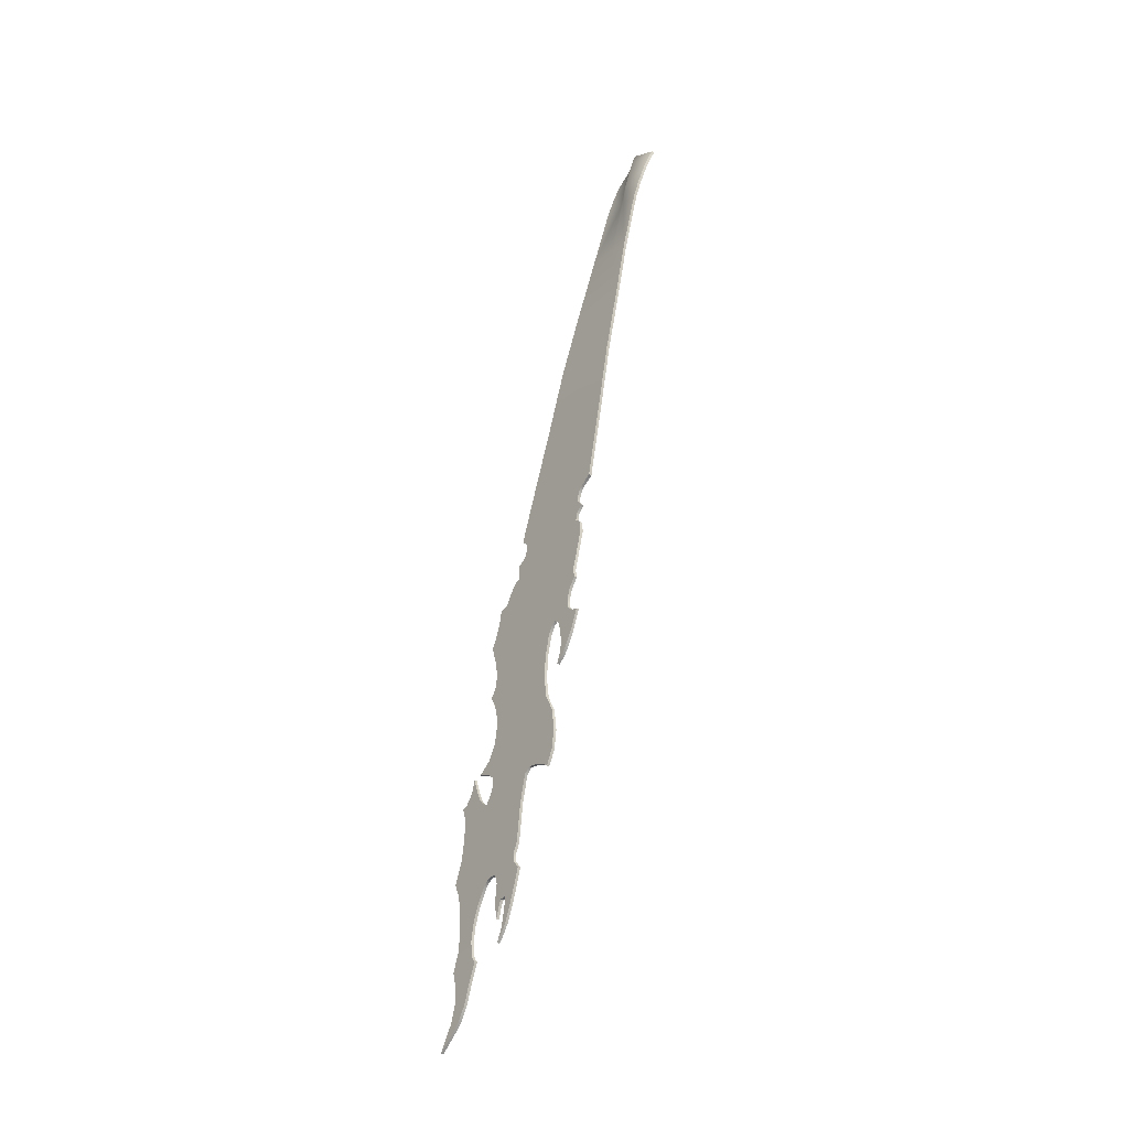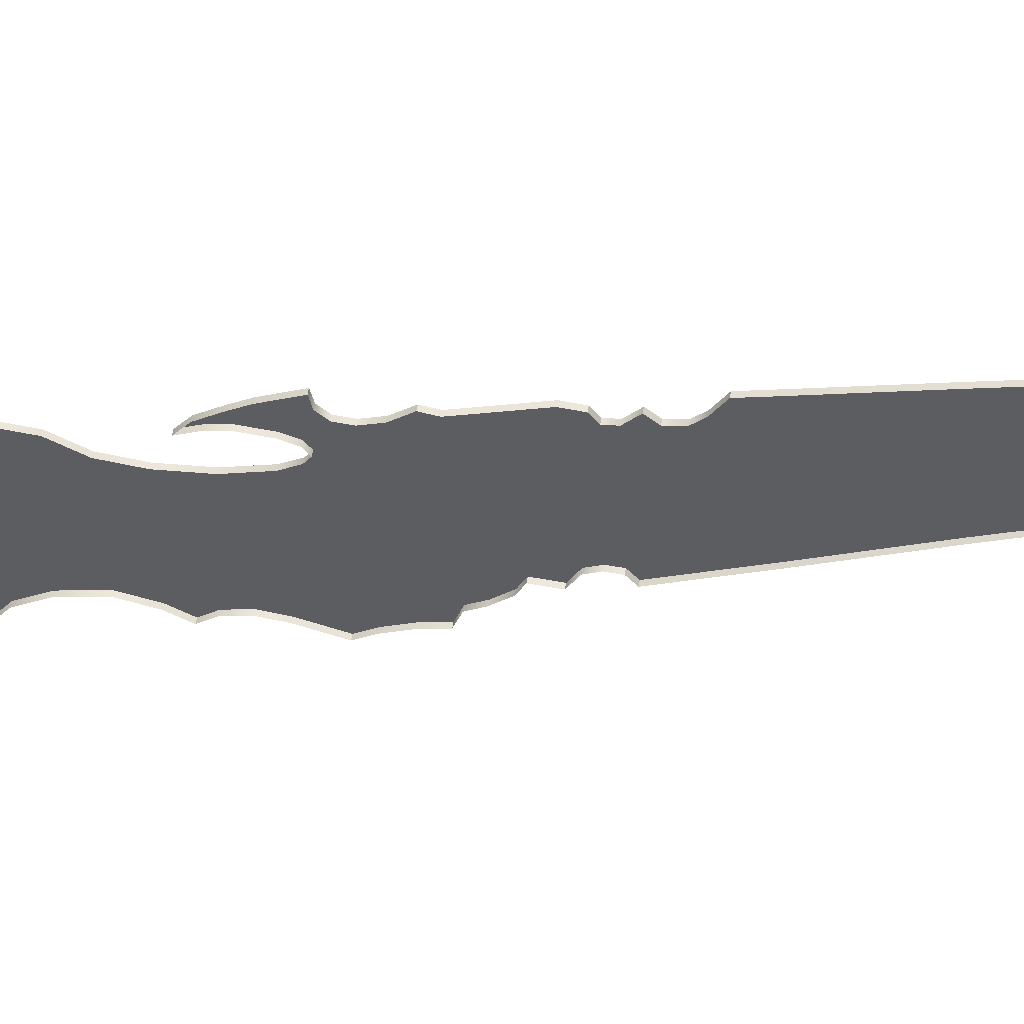
<metadata>
{"format":"obj","ext":"obj","renderer":"f3d","projection":"perspective","resolution":1024,"background":"white","views":[{"elev":-10.6,"azim":-109.5,"up":"+Z"},{"elev":-56.9,"azim":-74.3,"up":"+Y"}]}
</metadata>
<code>
g SeparateMesh_Avatar_Male_Size02_Lighter_Model_Lighter_Body_2_2
v -0.0673 0.09804 1.543
v -0.06983 0.09826 1.547
v -0.07711 0.1056 1.536
v -0.06878 0.1066 1.532
v -0.07461 0.1268 1.49
v -0.0907 0.1211 1.493
v -0.07801 0.1416 1.442
v -0.08765 0.1167 1.509
v -0.07292 0.1204 1.507
v -0.0707 0.1142 1.52
v -0.08284 0.1115 1.523
v -0.08066 0.1837 1.285
v -0.1441 0.162 1.298
v -0.1498 0.1715 1.247
v -0.07857 0.1959 1.232
v -0.08186 0.1718 1.338
v -0.08073 0.1573 1.39
v -0.1306 0.1414 1.399
v -0.1381 0.1527 1.349
v -0.1047 0.1348 1.446
v -0.0816 0.1063 1.539
v -0.07092 0.09932 1.55
v -0.0836 0.08827 1.552
v -0.09584 0.09675 1.54
v -0.1218 0.1303 1.447
v -0.09852 0.1216 1.495
v -0.1132 0.1175 1.495
v -0.09468 0.118 1.511
v -0.08861 0.1126 1.525
v -0.1035 0.1047 1.526
v -0.1094 0.1118 1.511
v -0.1491 0.1798 1.21
v -0.1453 0.1825 1.203
v -0.07735 0.2055 1.19
v -0.1606 0.1898 1.149
v -0.1575 0.1929 1.139
v -0.07458 0.2179 1.137
v -0.07575 0.2159 1.145
v -0.1624 0.2049 1.078
v -0.1629 0.2028 1.087
v -0.167 0.2019 1.085
v -0.1669 0.2381 0.9196
v -0.1672 0.2407 0.9074
v -0.1441 0.2476 0.9072
v -0.1393 0.2476 0.9138
v -0.1125 0.2683 0.8556
v -0.1084 0.2663 0.8701
v -0.1265 0.2625 0.8631
v -0.08269 0.2476 0.9907
v -0.08891 0.2475 0.9826
v -0.08307 0.2492 0.9828
v -0.1076 0.2447 0.9699
v -0.1105 0.2415 0.9807
v -0.1526 0.2316 0.9687
v -0.1587 0.2363 0.9389
v -0.08964 0.2447 0.9943
v -0.09763 0.2399 1.005
v -0.1014 0.2413 0.994
v -0.08257 0.229 1.076
v -0.07749 0.2283 1.086
v -0.1446 0.2085 1.085
v -0.1498 0.211 1.067
v -0.1446 0.2029 1.111
v -0.06879 0.2256 1.11
v -0.06914 0.2229 1.122
v -0.1472 0.2014 1.114
v -0.1695 0.199 1.095
v -0.1614 0.2013 1.095
v -0.1618 0.2483 0.8801
v -0.1662 0.2471 0.8797
v -0.1641 0.2495 0.8711
v -0.1621 0.2501 0.8713
v -0.1609 0.2525 0.8627
v -0.1563 0.2004 1.106
v -0.1713 0.1964 1.104
v -0.1723 0.1925 1.121
v -0.1659 0.1944 1.12
v -0.1517 0.2004 1.112
v -0.1605 0.1953 1.124
v -0.1577 0.1947 1.13
v -0.1431 0.2052 1.102
v -0.06704 0.2281 1.101
v -0.06765 0.2211 1.132
v -0.0792 0.2128 1.154
v -0.1572 0.1895 1.155
v -0.084 0.2104 1.159
v -0.1557 0.1828 1.187
v -0.07953 0.2095 1.169
v -0.08521 0.2064 1.175
v -0.08558 0.2049 1.182
v -0.1521 0.1821 1.195
v -0.08311 0.2043 1.188
v -0.1466 0.1833 1.197
v -0.1434 0.1807 1.214
v -0.1419 0.1795 1.221
v -0.1446 0.1774 1.227
v -0.1512 0.1737 1.235
v -0.08396 0.2308 1.066
v -0.08157 0.2332 1.058
v -0.08963 0.2326 1.05
v -0.0976 0.233 1.037
v -0.1572 0.2121 1.052
v -0.1685 0.2111 1.041
v -0.176 0.2124 1.025
v -0.1002 0.2361 1.02
v -0.1788 0.2148 1.01
v -0.1539 0.225 0.9971
v -0.1088 0.2399 0.9903
v -0.1505 0.2273 0.9913
v -0.1717 0.2195 0.9981
v -0.177 0.2184 0.9962
v -0.1615 0.2225 0.9982
v -0.1031 0.2461 0.9697
v -0.08709 0.2573 0.9404
v -0.0826 0.2549 0.9576
v -0.09688 0.2471 0.9736
v -0.07547 0.2548 0.9674
v -0.082 0.251 0.9759
v -0.0794 0.253 0.9704
v -0.1577 0.2385 0.9304
v -0.08933 0.26 0.9248
v -0.1598 0.2392 0.9243
v -0.1325 0.25 0.9121
v -0.08826 0.2643 0.9069
v -0.1283 0.2527 0.9054
v -0.09601 0.2639 0.8979
v -0.1249 0.257 0.8906
v -0.1028 0.2646 0.8858
v -0.1244 0.2603 0.8762
v -0.1317 0.2632 0.8516
v -0.1114 0.2721 0.8393
v -0.136 0.2625 0.8483
v -0.1349 0.2664 0.8324
v -0.1184 0.2723 0.8287
v -0.135 0.2698 0.8165
v -0.1225 0.2737 0.8163
v -0.1315 0.2742 0.8015
v -0.1228 0.277 0.8012
v -0.1177 0.2834 0.779
v -0.1578 0.2456 0.8977
v -0.1668 0.2442 0.892
v -0.16 0.2463 0.8916
v -0.1464 0.2493 0.8965
v -0.1538 0.2473 0.8953
v -0.1496 0.2503 0.8874
v -0.153 0.2488 0.8898
v -0.1535 0.2506 0.8805
v -0.06878 0.1066 1.532
v -0.06814 0.1043 1.531
v -0.06666 0.09575 1.542
v -0.0673 0.09804 1.543
v -0.0836 0.08827 1.552
v -0.08295 0.08598 1.551
v -0.0952 0.09446 1.54
v -0.09584 0.09675 1.54
v -0.07092 0.09932 1.55
v -0.07028 0.09703 1.55
v -0.08295 0.08598 1.551
v -0.0836 0.08827 1.552
v -0.07801 0.1416 1.442
v -0.07737 0.1393 1.441
v -0.07396 0.1246 1.489
v -0.07461 0.1268 1.49
v -0.1132 0.1175 1.495
v -0.1125 0.1152 1.495
v -0.1212 0.1281 1.447
v -0.1218 0.1303 1.447
v -0.1035 0.1047 1.526
v -0.1029 0.1024 1.526
v -0.1088 0.1095 1.51
v -0.1094 0.1118 1.511
v -0.07292 0.1204 1.507
v -0.07227 0.1182 1.506
v -0.07005 0.1119 1.519
v -0.0707 0.1142 1.52
v -0.07857 0.1959 1.232
v -0.07793 0.1936 1.232
v -0.08002 0.1814 1.285
v -0.08066 0.1837 1.285
v -0.1441 0.162 1.298
v -0.1435 0.1597 1.298
v -0.1492 0.1692 1.247
v -0.1498 0.1715 1.247
v -0.1306 0.1414 1.399
v -0.13 0.1392 1.398
v -0.1375 0.1505 1.348
v -0.1381 0.1527 1.349
v -0.08186 0.1718 1.338
v -0.08122 0.1695 1.338
v -0.08009 0.155 1.389
v -0.08073 0.1573 1.39
v -0.07735 0.2055 1.19
v -0.0767 0.2032 1.19
v -0.06983 0.09826 1.547
v -0.06918 0.09597 1.546
v -0.07028 0.09703 1.55
v -0.07092 0.09932 1.55
v -0.08311 0.2043 1.188
v -0.08247 0.202 1.187
v -0.0767 0.2032 1.19
v -0.07735 0.2055 1.19
v -0.08558 0.2049 1.182
v -0.08494 0.2026 1.181
v -0.08247 0.202 1.187
v -0.08311 0.2043 1.188
v -0.08521 0.2064 1.175
v -0.08457 0.2041 1.175
v -0.07953 0.2095 1.169
v -0.07888 0.2072 1.168
v -0.084 0.2104 1.159
v -0.08336 0.2081 1.158
v -0.07888 0.2072 1.168
v -0.07953 0.2095 1.169
v -0.0792 0.2128 1.154
v -0.07855 0.2105 1.154
v -0.08336 0.2081 1.158
v -0.084 0.2104 1.159
v -0.07575 0.2159 1.145
v -0.07511 0.2136 1.144
v -0.07458 0.2179 1.137
v -0.07394 0.2156 1.137
v -0.1506 0.1714 1.235
v -0.1512 0.1737 1.235
v -0.1641 0.2495 0.8711
v -0.1635 0.2473 0.8706
v -0.1603 0.2502 0.8621
v -0.1609 0.2525 0.8627
v -0.1315 0.2742 0.8015
v -0.1308 0.2719 0.801
v -0.1171 0.2811 0.7784
v -0.1177 0.2834 0.779
v -0.06765 0.2211 1.132
v -0.067 0.2188 1.131
v -0.1446 0.1774 1.227
v -0.144 0.1751 1.227
v -0.1413 0.1772 1.22
v -0.1419 0.1795 1.221
v -0.1428 0.1784 1.213
v -0.1434 0.1807 1.214
v -0.1434 0.1807 1.214
v -0.1428 0.1784 1.213
v -0.1485 0.1775 1.21
v -0.1491 0.1798 1.21
v -0.1491 0.1798 1.21
v -0.1485 0.1775 1.21
v -0.1446 0.1803 1.202
v -0.1453 0.1825 1.203
v -0.1466 0.1833 1.197
v -0.146 0.181 1.197
v -0.1515 0.1799 1.195
v -0.1521 0.1821 1.195
v -0.1521 0.1821 1.195
v -0.1515 0.1799 1.195
v -0.1551 0.1805 1.187
v -0.1557 0.1828 1.187
v -0.1566 0.1872 1.154
v -0.1572 0.1895 1.155
v -0.16 0.1875 1.148
v -0.1606 0.1898 1.149
v -0.1606 0.1898 1.149
v -0.16 0.1875 1.148
v -0.1569 0.1906 1.138
v -0.1575 0.1929 1.139
v -0.1577 0.1947 1.13
v -0.157 0.1924 1.13
v -0.1599 0.193 1.123
v -0.1605 0.1953 1.124
v -0.1653 0.1921 1.12
v -0.1659 0.1944 1.12
v -0.1717 0.1902 1.12
v -0.1723 0.1925 1.121
v -0.1723 0.1925 1.121
v -0.1717 0.1902 1.12
v -0.1706 0.1941 1.104
v -0.1713 0.1964 1.104
v -0.1688 0.1967 1.094
v -0.1695 0.199 1.095
v -0.1664 0.1996 1.084
v -0.167 0.2019 1.085
v -0.1617 0.2026 1.077
v -0.1624 0.2049 1.078
v -0.1624 0.2049 1.078
v -0.1617 0.2026 1.077
v -0.1622 0.2005 1.086
v -0.1629 0.2028 1.087
v -0.1607 0.199 1.095
v -0.1614 0.2013 1.095
v -0.1557 0.1981 1.106
v -0.1563 0.2004 1.106
v -0.1511 0.1981 1.112
v -0.1517 0.2004 1.112
v -0.1466 0.1991 1.113
v -0.1472 0.2014 1.114
v -0.1472 0.2014 1.114
v -0.1466 0.1991 1.113
v -0.1439 0.2006 1.11
v -0.1446 0.2029 1.111
v -0.1424 0.2029 1.102
v -0.1431 0.2052 1.102
v -0.1439 0.2062 1.085
v -0.1446 0.2085 1.085
v -0.1491 0.2087 1.066
v -0.1498 0.211 1.067
v -0.1565 0.2098 1.051
v -0.1572 0.2121 1.052
v -0.1678 0.2088 1.04
v -0.1685 0.2111 1.041
v -0.1754 0.2101 1.024
v -0.176 0.2124 1.025
v -0.1782 0.2125 1.009
v -0.1788 0.2148 1.01
v -0.1763 0.2161 0.9956
v -0.177 0.2184 0.9962
v -0.177 0.2184 0.9962
v -0.1763 0.2161 0.9956
v -0.171 0.2172 0.9975
v -0.1717 0.2195 0.9981
v -0.1609 0.2202 0.9976
v -0.1615 0.2225 0.9982
v -0.1532 0.2227 0.9965
v -0.1539 0.225 0.9971
v -0.1539 0.225 0.9971
v -0.1532 0.2227 0.9965
v -0.1498 0.225 0.9907
v -0.1505 0.2273 0.9913
v -0.1519 0.2293 0.9681
v -0.1526 0.2316 0.9687
v -0.1581 0.234 0.9383
v -0.1587 0.2363 0.9389
v -0.157 0.2362 0.9298
v -0.1577 0.2385 0.9304
v -0.1592 0.2369 0.9237
v -0.1598 0.2392 0.9243
v -0.1662 0.2358 0.9191
v -0.1669 0.2381 0.9196
v -0.1669 0.2381 0.9196
v -0.1662 0.2358 0.9191
v -0.1665 0.2384 0.9068
v -0.1672 0.2407 0.9074
v -0.1662 0.2419 0.8915
v -0.1668 0.2442 0.892
v -0.1621 0.2501 0.8713
v -0.1615 0.2478 0.8708
v -0.1611 0.246 0.8795
v -0.1618 0.2483 0.8801
v -0.1594 0.244 0.891
v -0.16 0.2463 0.8916
v -0.1572 0.2433 0.8972
v -0.1578 0.2456 0.8977
v -0.1578 0.2456 0.8977
v -0.1572 0.2433 0.8972
v -0.1532 0.245 0.8947
v -0.1538 0.2473 0.8953
v -0.1538 0.2473 0.8953
v -0.1532 0.245 0.8947
v -0.1524 0.2465 0.8892
v -0.153 0.2488 0.8898
v -0.1529 0.2484 0.8799
v -0.1535 0.2506 0.8805
v -0.1535 0.2506 0.8805
v -0.1529 0.2484 0.8799
v -0.149 0.248 0.8868
v -0.1496 0.2503 0.8874
v -0.1457 0.247 0.8959
v -0.1464 0.2493 0.8965
v -0.1434 0.2453 0.9067
v -0.1441 0.2476 0.9072
v -0.1387 0.2453 0.9132
v -0.1393 0.2476 0.9138
v -0.1393 0.2476 0.9138
v -0.1387 0.2453 0.9132
v -0.1319 0.2477 0.9115
v -0.1325 0.25 0.9121
v -0.1277 0.2504 0.9048
v -0.1283 0.2527 0.9054
v -0.1243 0.2547 0.89
v -0.1249 0.257 0.8906
v -0.1237 0.258 0.8756
v -0.1244 0.2603 0.8762
v -0.1258 0.2602 0.8626
v -0.1265 0.2625 0.8631
v -0.131 0.2609 0.851
v -0.1317 0.2632 0.8516
v -0.1354 0.2603 0.8478
v -0.136 0.2625 0.8483
v -0.136 0.2625 0.8483
v -0.1354 0.2603 0.8478
v -0.1343 0.2641 0.8318
v -0.1349 0.2664 0.8324
v -0.1344 0.2676 0.8159
v -0.135 0.2698 0.8165
v -0.1177 0.2834 0.779
v -0.1171 0.2811 0.7784
v -0.1222 0.2747 0.8006
v -0.1228 0.277 0.8012
v -0.1219 0.2714 0.8158
v -0.1225 0.2737 0.8163
v -0.1178 0.27 0.8281
v -0.1184 0.2723 0.8287
v -0.1108 0.2698 0.8388
v -0.1114 0.2721 0.8393
v -0.1118 0.266 0.8551
v -0.1125 0.2683 0.8556
v -0.1077 0.2641 0.8696
v -0.1084 0.2663 0.8701
v -0.1028 0.2646 0.8858
v -0.1022 0.2623 0.8852
v -0.09537 0.2617 0.8973
v -0.09601 0.2639 0.8979
v -0.08762 0.262 0.9063
v -0.08826 0.2643 0.9069
v -0.08826 0.2643 0.9069
v -0.08762 0.262 0.9063
v -0.08868 0.2577 0.9242
v -0.08933 0.26 0.9248
v -0.08644 0.255 0.9398
v -0.08709 0.2573 0.9404
v -0.08195 0.2526 0.957
v -0.0826 0.2549 0.9576
v -0.07482 0.2525 0.9668
v -0.07547 0.2548 0.9674
v -0.07547 0.2548 0.9674
v -0.07482 0.2525 0.9668
v -0.07876 0.2507 0.9698
v -0.0794 0.253 0.9704
v -0.08136 0.2487 0.9754
v -0.082 0.251 0.9759
v -0.08242 0.2469 0.9822
v -0.08307 0.2492 0.9828
v -0.08204 0.2453 0.9901
v -0.08269 0.2476 0.9907
v -0.08269 0.2476 0.9907
v -0.08204 0.2453 0.9901
v -0.08826 0.2452 0.982
v -0.08891 0.2475 0.9826
v -0.09624 0.2448 0.973
v -0.09688 0.2471 0.9736
v -0.1025 0.2438 0.9691
v -0.1031 0.2461 0.9697
v -0.107 0.2424 0.9693
v -0.1076 0.2447 0.9699
v -0.1076 0.2447 0.9699
v -0.107 0.2424 0.9693
v -0.1098 0.2392 0.9801
v -0.1105 0.2415 0.9807
v -0.1081 0.2376 0.9898
v -0.1088 0.2399 0.9903
v -0.1008 0.239 0.9934
v -0.1014 0.2413 0.994
v -0.08899 0.2424 0.9937
v -0.08964 0.2447 0.9943
v -0.08964 0.2447 0.9943
v -0.08899 0.2424 0.9937
v -0.09699 0.2376 1.005
v -0.09763 0.2399 1.005
v -0.09959 0.2338 1.019
v -0.1002 0.2361 1.02
v -0.09696 0.2307 1.036
v -0.0976 0.233 1.037
v -0.08898 0.2303 1.049
v -0.08963 0.2326 1.05
v -0.08092 0.2309 1.057
v -0.08157 0.2332 1.058
v -0.08157 0.2332 1.058
v -0.08092 0.2309 1.057
v -0.08331 0.2285 1.065
v -0.08396 0.2308 1.066
v -0.08192 0.2267 1.075
v -0.08257 0.229 1.076
v -0.07685 0.226 1.085
v -0.07749 0.2283 1.086
v -0.06639 0.2258 1.1
v -0.06704 0.2281 1.101
v -0.06704 0.2281 1.101
v -0.06639 0.2258 1.1
v -0.06814 0.2233 1.109
v -0.06879 0.2256 1.11
v -0.06914 0.2229 1.122
v -0.06849 0.2206 1.121
v -0.067 0.2188 1.131
v -0.06765 0.2211 1.132
v -0.146 0.181 1.197
v -0.1466 0.1833 1.197
v -0.1655 0.2448 0.8791
v -0.1662 0.2471 0.8797
v -0.1609 0.2525 0.8627
v -0.1603 0.2502 0.8621
v -0.1512 0.1737 1.235
v -0.1506 0.1714 1.235
g SeparateMesh_Avatar_Male_Size02_Lighter_Model_Lighter_Body_2_2_0
f 3 2 1
f 4 3 1
f 7 6 5
f 10 9 8
f 11 10 8
f 14 13 12
f 15 14 12
f 11 3 4
f 10 11 4
f 9 5 6
f 8 9 6
f 18 17 16
f 19 18 16
f 17 20 7
f 13 19 16
f 12 13 16
f 23 22 21
f 24 23 21
f 26 20 25
f 27 26 25
f 30 29 28
f 31 30 28
f 21 29 30
f 24 21 30
f 28 26 27
f 31 28 27
f 25 20 18
f 18 20 17
f 2 3 21
f 22 2 21
f 29 11 8
f 28 29 8
f 3 11 29
f 21 3 29
f 8 6 26
f 28 8 26
f 20 6 7
f 26 6 20
f 34 33 32
f 37 36 35
f 38 37 35
f 41 40 39
f 44 43 42
f 45 44 42
f 48 47 46
f 51 50 49
f 54 53 52
f 55 54 52
f 58 57 56
f 61 60 59
f 62 61 59
f 65 64 63
f 66 65 63
f 40 41 67
f 68 40 67
f 71 70 69
f 72 71 69
f 73 71 72
f 75 74 68
f 67 75 68
f 75 76 74
f 76 77 74
f 79 78 74
f 77 79 74
f 79 80 66
f 78 79 66
f 81 63 64
f 82 81 64
f 81 82 60
f 61 81 60
f 80 65 66
f 65 80 36
f 83 65 36
f 83 36 37
f 84 38 35
f 85 84 35
f 86 84 85
f 86 85 87
f 88 86 87
f 89 88 87
f 90 89 87
f 91 90 87
f 93 92 90
f 91 93 90
f 93 33 34
f 92 93 34
f 94 34 32
f 95 34 94
f 15 34 95
f 96 15 95
f 97 15 96
f 14 15 97
f 98 62 59
f 99 62 98
f 100 62 99
f 62 100 101
f 102 62 101
f 103 102 101
f 105 104 103
f 101 105 103
f 105 57 106
f 104 105 106
f 57 58 107
f 106 57 107
f 54 109 108
f 53 54 108
f 107 58 108
f 109 107 108
f 111 106 110
f 110 106 112
f 112 106 107
f 115 114 113
f 116 115 113
f 117 115 116
f 51 118 116
f 50 51 116
f 118 119 116
f 119 117 116
f 120 55 114
f 121 120 114
f 114 55 52
f 113 114 52
f 122 120 121
f 121 45 122
f 122 45 42
f 123 45 121
f 124 123 121
f 125 123 124
f 125 124 126
f 127 125 126
f 127 128 47
f 129 127 47
f 126 128 127
f 48 129 47
f 130 48 46
f 131 130 46
f 133 132 131
f 134 133 131
f 132 130 131
f 135 133 134
f 136 135 134
f 137 135 136
f 138 137 136
f 139 137 138
f 140 43 44
f 141 43 140
f 142 141 140
f 140 44 143
f 144 140 143
f 144 143 145
f 146 144 145
f 147 146 145
f 70 141 142
f 69 70 142
f 150 149 148
f 151 150 148
f 154 153 152
f 155 154 152
f 158 157 156
f 159 158 156
f 162 161 160
f 163 162 160
f 166 165 164
f 167 166 164
f 170 169 168
f 171 170 168
f 174 173 172
f 175 174 172
f 178 177 176
f 179 178 176
f 182 181 180
f 183 182 180
f 149 174 175
f 148 149 175
f 169 154 155
f 168 169 155
f 165 170 171
f 164 165 171
f 173 162 163
f 172 173 163
f 186 185 184
f 187 186 184
f 190 189 188
f 191 190 188
f 161 190 191
f 160 161 191
f 185 166 167
f 184 185 167
f 177 193 192
f 176 177 192
f 189 178 179
f 188 189 179
f 181 186 187
f 180 181 187
f 196 195 194
f 197 196 194
f 195 150 151
f 194 195 151
f 200 199 198
f 201 200 198
f 204 203 202
f 205 204 202
f 203 207 206
f 202 203 206
f 207 209 208
f 206 207 208
f 212 211 210
f 213 212 210
f 216 215 214
f 217 216 214
f 215 219 218
f 214 215 218
f 219 221 220
f 218 219 220
f 222 182 183
f 223 222 183
f 226 225 224
f 227 226 224
f 230 229 228
f 231 230 228
f 221 233 232
f 220 221 232
f 236 235 234
f 237 236 234
f 238 236 237
f 239 238 237
f 242 241 240
f 243 242 240
f 246 245 244
f 247 246 244
f 250 249 248
f 251 250 248
f 254 253 252
f 255 254 252
f 256 254 255
f 257 256 255
f 258 256 257
f 259 258 257
f 262 261 260
f 263 262 260
f 266 265 264
f 267 266 264
f 268 266 267
f 269 268 267
f 270 268 269
f 271 270 269
f 274 273 272
f 275 274 272
f 276 274 275
f 277 276 275
f 278 276 277
f 279 278 277
f 280 278 279
f 281 280 279
f 284 283 282
f 285 284 282
f 286 284 285
f 287 286 285
f 288 286 287
f 289 288 287
f 290 288 289
f 291 290 289
f 292 290 291
f 293 292 291
f 296 295 294
f 297 296 294
f 298 296 297
f 299 298 297
f 300 298 299
f 301 300 299
f 302 300 301
f 303 302 301
f 304 302 303
f 305 304 303
f 306 304 305
f 307 306 305
f 308 306 307
f 309 308 307
f 310 308 309
f 311 310 309
f 312 310 311
f 313 312 311
f 316 315 314
f 317 316 314
f 318 316 317
f 319 318 317
f 320 318 319
f 321 320 319
f 324 323 322
f 325 324 322
f 326 324 325
f 327 326 325
f 328 326 327
f 329 328 327
f 330 328 329
f 331 330 329
f 332 330 331
f 333 332 331
f 334 332 333
f 335 334 333
f 338 337 336
f 339 338 336
f 340 338 339
f 341 340 339
f 344 343 342
f 345 344 342
f 346 344 345
f 347 346 345
f 348 346 347
f 349 348 347
f 352 351 350
f 353 352 350
f 356 355 354
f 357 356 354
f 358 356 357
f 359 358 357
f 362 361 360
f 363 362 360
f 364 362 363
f 365 364 363
f 366 364 365
f 367 366 365
f 368 366 367
f 369 368 367
f 372 371 370
f 373 372 370
f 374 372 373
f 375 374 373
f 376 374 375
f 377 376 375
f 378 376 377
f 379 378 377
f 380 378 379
f 381 380 379
f 382 380 381
f 383 382 381
f 384 382 383
f 385 384 383
f 388 387 386
f 389 388 386
f 390 388 389
f 391 390 389
f 229 390 391
f 228 229 391
f 394 393 392
f 395 394 392
f 396 394 395
f 397 396 395
f 398 396 397
f 399 398 397
f 400 398 399
f 401 400 399
f 402 400 401
f 403 402 401
f 404 402 403
f 405 404 403
f 408 407 406
f 409 408 406
f 410 408 409
f 411 410 409
f 414 413 412
f 415 414 412
f 416 414 415
f 417 416 415
f 418 416 417
f 419 418 417
f 420 418 419
f 421 420 419
f 424 423 422
f 425 424 422
f 426 424 425
f 427 426 425
f 428 426 427
f 429 428 427
f 430 428 429
f 431 430 429
f 434 433 432
f 435 434 432
f 436 434 435
f 437 436 435
f 438 436 437
f 439 438 437
f 440 438 439
f 441 440 439
f 444 443 442
f 445 444 442
f 446 444 445
f 447 446 445
f 448 446 447
f 449 448 447
f 450 448 449
f 451 450 449
f 454 453 452
f 455 454 452
f 456 454 455
f 457 456 455
f 458 456 457
f 459 458 457
f 460 458 459
f 461 460 459
f 462 460 461
f 463 462 461
f 466 465 464
f 467 466 464
f 468 466 467
f 469 468 467
f 470 468 469
f 471 470 469
f 472 470 471
f 473 472 471
f 476 475 474
f 477 476 474
f 480 479 478
f 481 480 478
f 479 476 477
f 478 479 477
f 482 246 247
f 483 482 247
f 265 262 263
f 264 265 263
f 484 340 341
f 485 484 341
f 225 484 485
f 224 225 485
f 343 487 486
f 342 343 486
f 235 489 488
f 234 235 488
f 407 404 405
f 406 407 405

</code>
